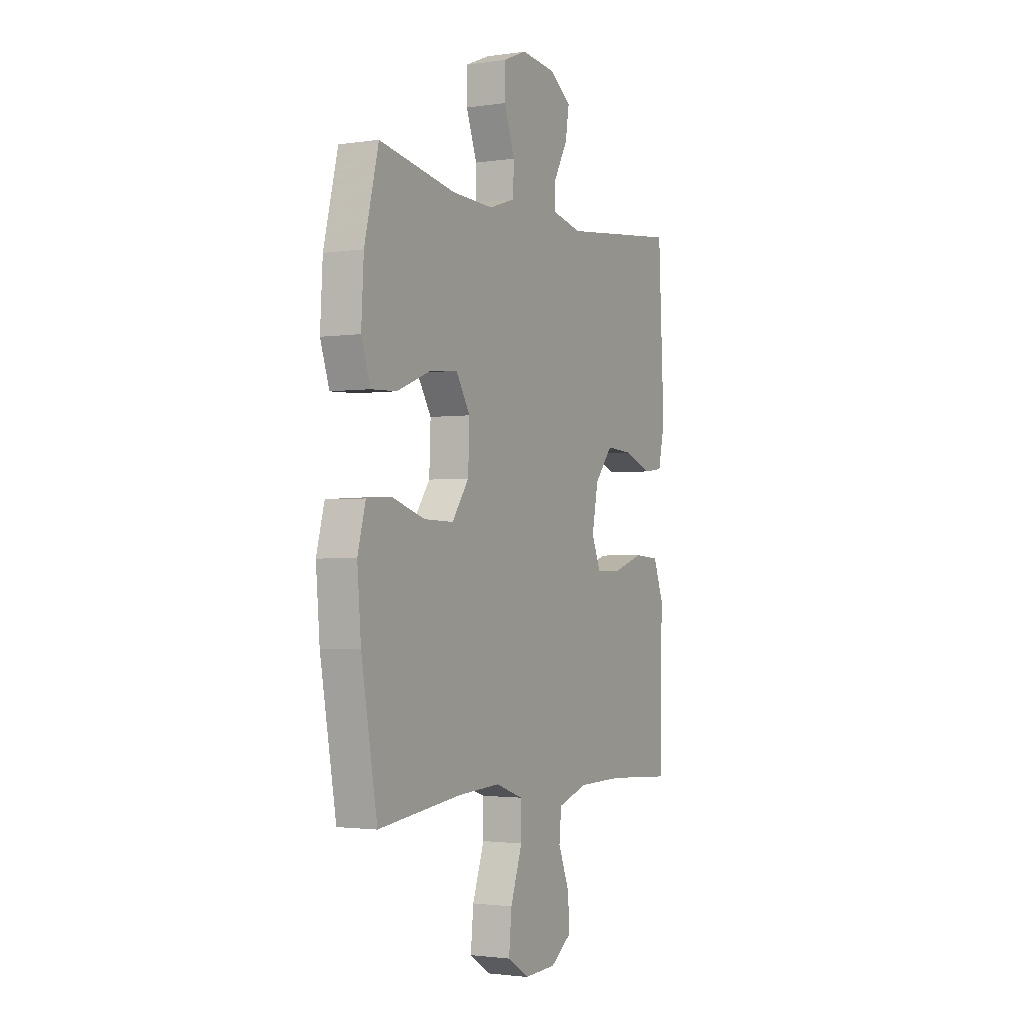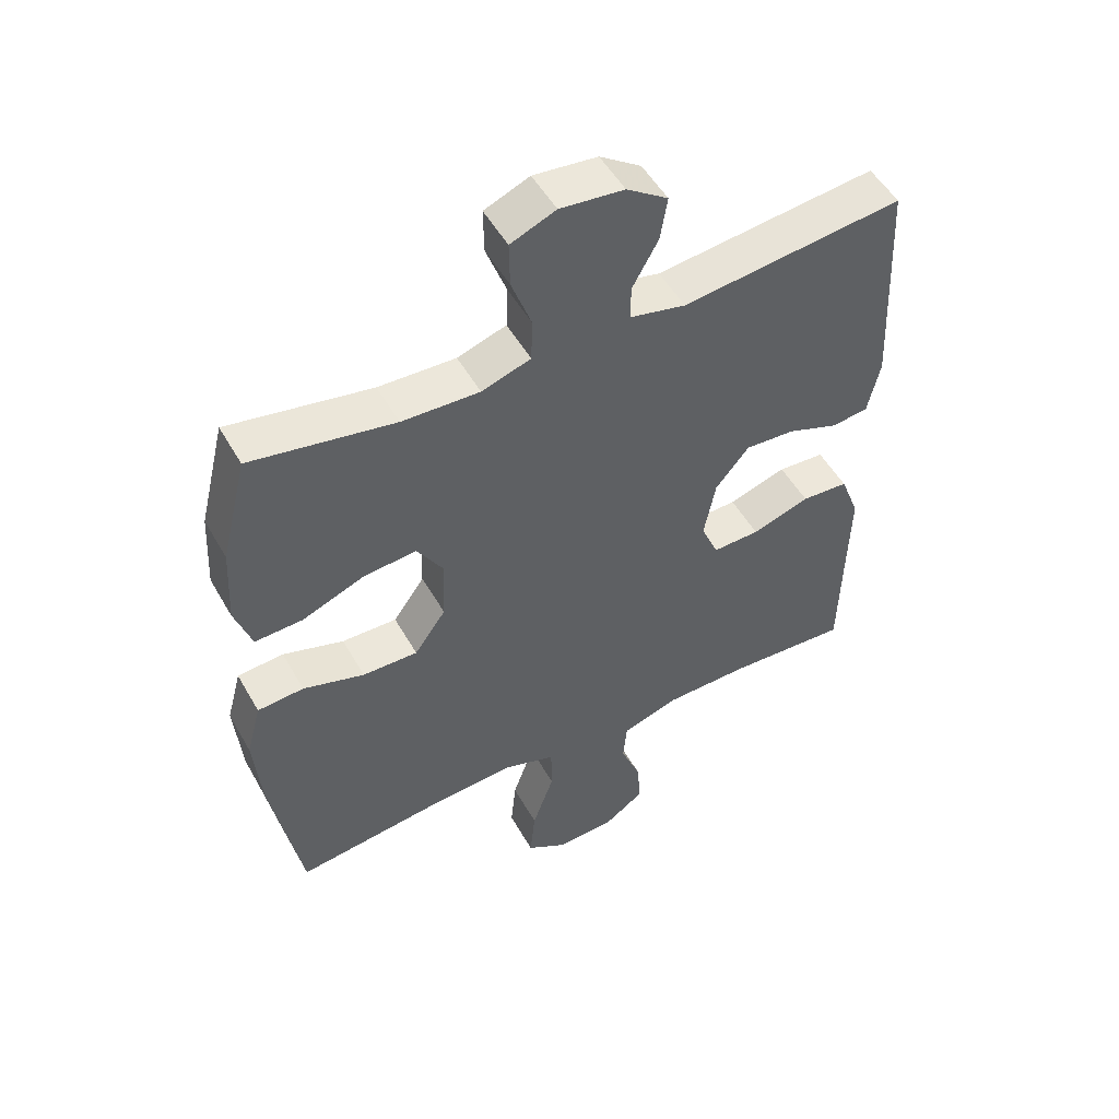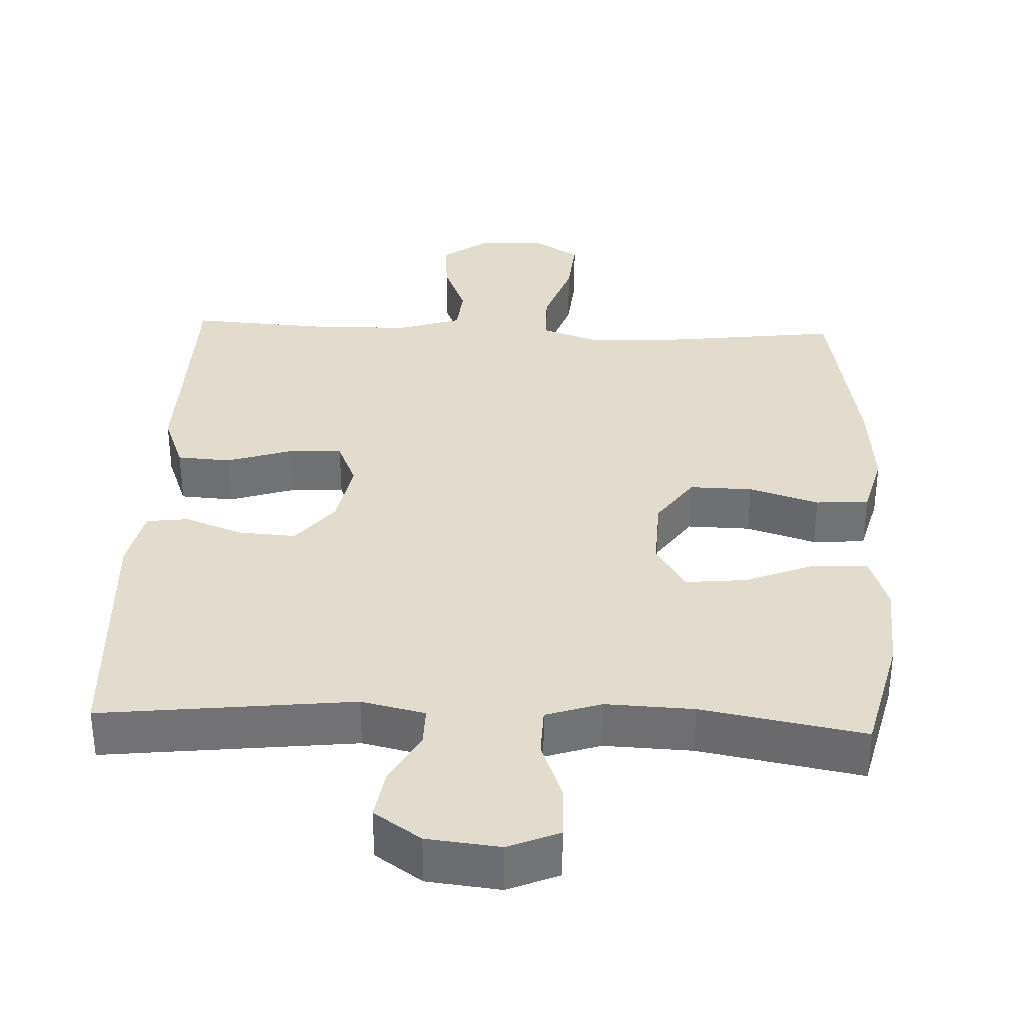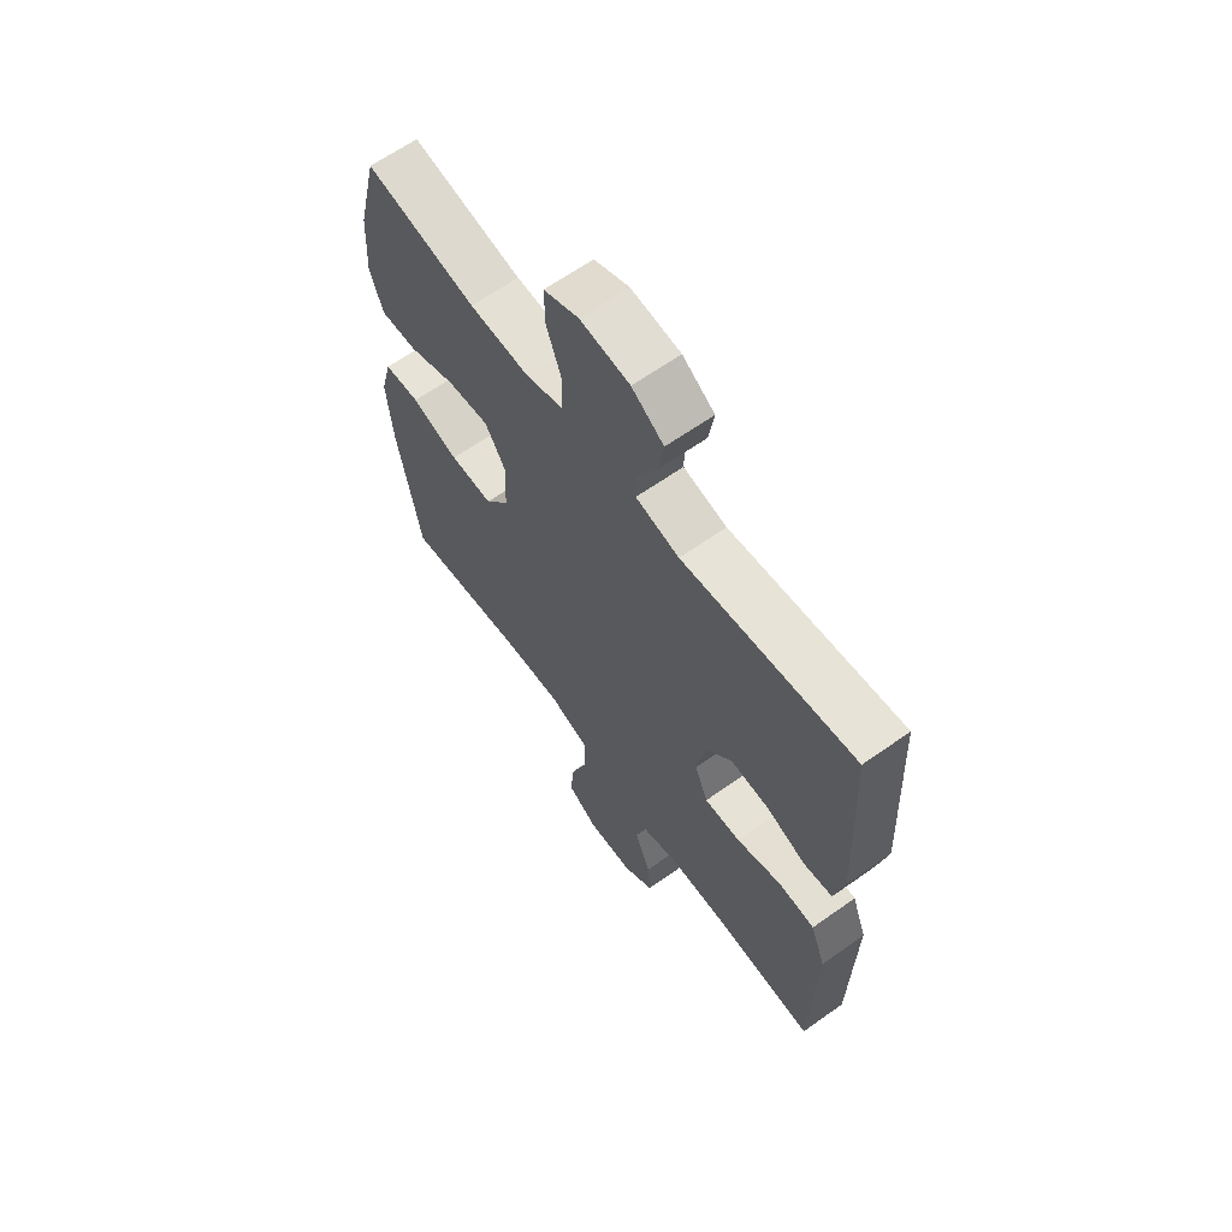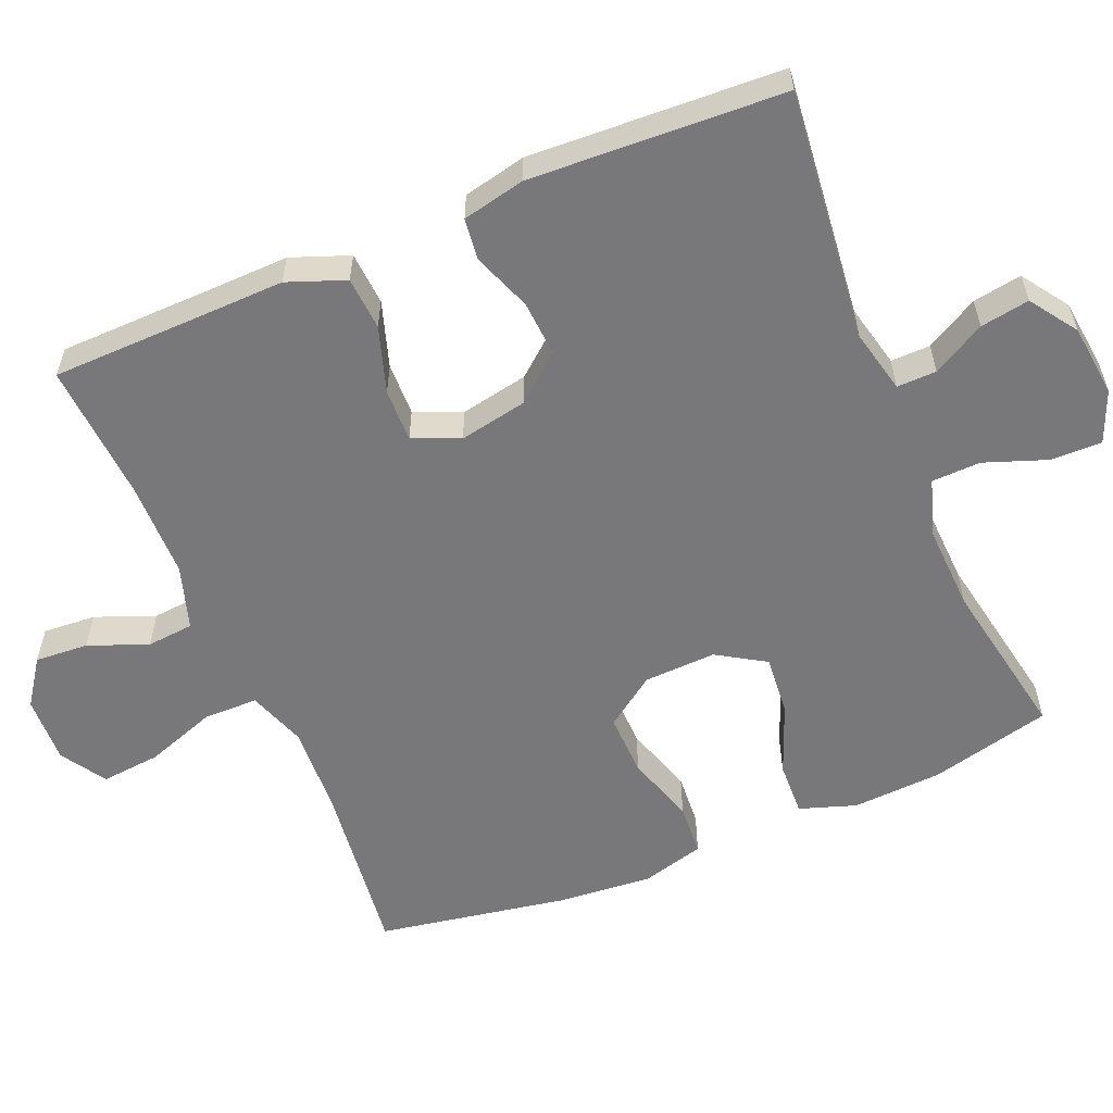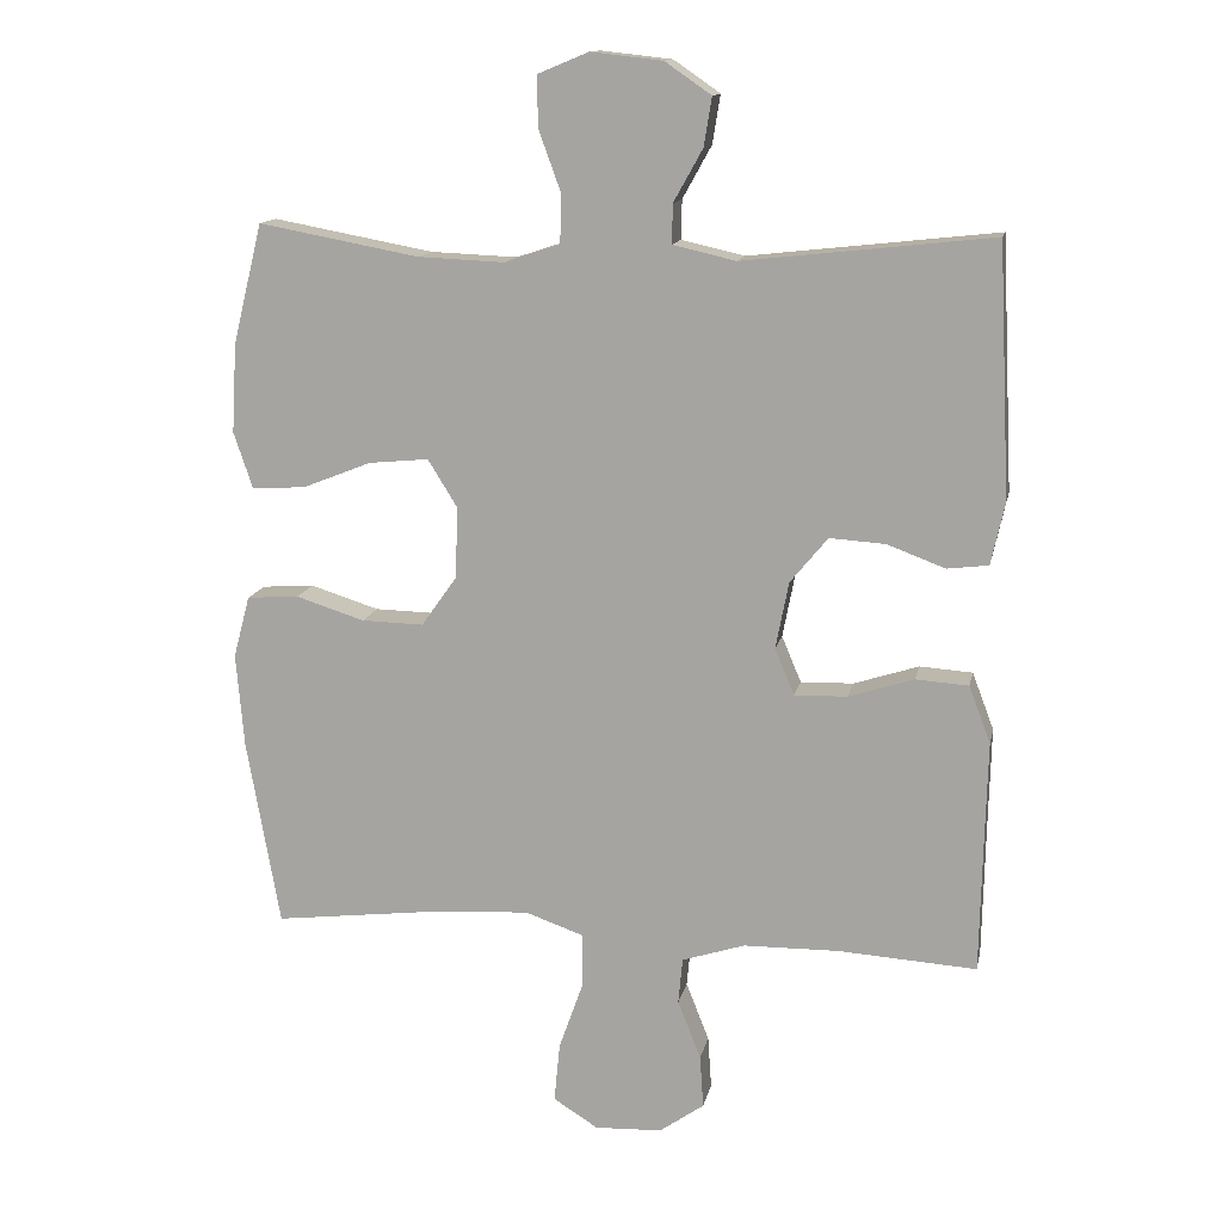
<metadata>
{"format":"obj","ext":"obj","renderer":"f3d","projection":"perspective","resolution":1024,"background":"white","views":[{"elev":-2.0,"azim":117.9,"up":"+Z"},{"elev":51.6,"azim":151.1,"up":"+Z"},{"elev":34.7,"azim":2.4,"up":"+Y"},{"elev":63.9,"azim":-125.6,"up":"+Z"},{"elev":-57.6,"azim":-67.2,"up":"+Y"},{"elev":13.5,"azim":-168.5,"up":"+Z"}]}
</metadata>
<code>
v 0.5 0.07 -0.5
v 0.26 0.07 -0.471
v 0.135 0.07 -0.464
v 0.055 0.07 -0.492
v 0.054 0.07 -0.566
v 0.088 0.07 -0.663
v 0.096 0.07 -0.745
v 0.034 0.07 -0.784
v -0.059 0.07 -0.78
v -0.121 0.07 -0.736
v -0.116 0.07 -0.663
v -0.084 0.07 -0.582
v -0.09 0.07 -0.518
v -0.177 0.07 -0.49
v -0.309 0.07 -0.488
v -0.5 0.07 -0.5
v -0.504 0.07 -0.298
v -0.507 0.07 -0.177
v -0.477 0.07 -0.098
v -0.404 0.07 -0.093
v -0.314 0.07 -0.122
v -0.241 0.07 -0.124
v -0.214 0.07 -0.06
v -0.232 0.07 0.033
v -0.284 0.07 0.096
v -0.361 0.07 0.091
v -0.441 0.07 0.061
v -0.498 0.07 0.068
v -0.517 0.07 0.154
v -0.5 0.07 0.5
v -0.156 0.07 0.462
v -0.069 0.07 0.482
v -0.07 0.07 0.536
v -0.11 0.07 0.608
v -0.121 0.07 0.675
v -0.057 0.07 0.719
v 0.042 0.07 0.73
v 0.112 0.07 0.701
v 0.111 0.07 0.631
v 0.08 0.07 0.546
v 0.082 0.07 0.479
v 0.158 0.07 0.454
v 0.278 0.07 0.459
v 0.5 0.07 0.5
v 0.541 0.07 0.334
v 0.548 0.07 0.211
v 0.522 0.07 0.134
v 0.448 0.07 0.137
v 0.352 0.07 0.175
v 0.269 0.07 0.183
v 0.228 0.07 0.117
v 0.232 0.07 0.018
v 0.281 0.07 -0.051
v 0.367 0.07 -0.049
v 0.462 0.07 -0.019
v 0.534 0.07 -0.024
v 0.557 0.07 -0.11
v 0.546 0.07 -0.24
v 0.5 0 -0.5
v 0.26 0 -0.471
v 0.135 0 -0.464
v 0.055 0 -0.492
v 0.054 0 -0.566
v 0.088 0 -0.663
v 0.096 0 -0.745
v 0.034 0 -0.784
v -0.059 0 -0.78
v -0.121 0 -0.736
v -0.116 0 -0.663
v -0.084 0 -0.582
v -0.09 0 -0.518
v -0.177 0 -0.49
v -0.309 0 -0.488
v -0.5 0 -0.5
v -0.504 0 -0.298
v -0.507 0 -0.177
v -0.477 0 -0.098
v -0.404 0 -0.093
v -0.314 0 -0.122
v -0.241 0 -0.124
v -0.214 0 -0.06
v -0.232 0 0.033
v -0.284 0 0.096
v -0.361 0 0.091
v -0.441 0 0.061
v -0.498 0 0.068
v -0.517 0 0.154
v -0.5 0 0.5
v -0.156 0 0.462
v -0.069 0 0.482
v -0.07 0 0.536
v -0.11 0 0.608
v -0.121 0 0.675
v -0.057 0 0.719
v 0.042 0 0.73
v 0.112 0 0.701
v 0.111 0 0.631
v 0.08 0 0.546
v 0.082 0 0.479
v 0.158 0 0.454
v 0.278 0 0.459
v 0.5 0 0.5
v 0.541 0 0.334
v 0.548 0 0.211
v 0.522 0 0.134
v 0.448 0 0.137
v 0.352 0 0.175
v 0.269 0 0.183
v 0.228 0 0.117
v 0.232 0 0.018
v 0.281 0 -0.051
v 0.367 0 -0.049
v 0.462 0 -0.019
v 0.534 0 -0.024
v 0.557 0 -0.11
v 0.546 0 -0.24
f 57 58 1 2
f 54 55 56 57
f 53 54 57 2
f 52 53 2 3
f 51 52 3 4
f 46 47 48 49
f 46 49 50
f 43 44 45 46
f 42 43 46 50
f 41 42 50 51
f 37 38 39 40
f 37 40 41
f 36 37 41
f 33 34 35 36
f 32 33 36 41
f 31 32 41 51
f 26 27 28 29
f 25 26 29 30
f 24 25 30 31
f 18 19 20 21
f 17 18 21 22
f 15 16 17 22
f 14 15 22 23
f 9 10 11 12
f 9 12 13
f 8 9 13
f 5 6 7 8
f 4 5 8 13
f 23 24 31 51
f 14 23 51
f 4 13 14 51
f 60 59 116 115
f 115 114 113 112
f 60 115 112 111
f 61 60 111 110
f 62 61 110 109
f 107 106 105 104
f 108 107 104
f 104 103 102 101
f 108 104 101 100
f 109 108 100 99
f 98 97 96 95
f 99 98 95
f 99 95 94
f 94 93 92 91
f 99 94 91 90
f 109 99 90 89
f 87 86 85 84
f 88 87 84 83
f 89 88 83 82
f 79 78 77 76
f 80 79 76 75
f 80 75 74 73
f 81 80 73 72
f 70 69 68 67
f 71 70 67
f 71 67 66
f 66 65 64 63
f 71 66 63 62
f 109 89 82 81
f 109 81 72
f 109 72 71 62
f 1 59 60 2
f 2 60 61 3
f 3 61 62 4
f 4 62 63 5
f 5 63 64 6
f 6 64 65 7
f 7 65 66 8
f 8 66 67 9
f 9 67 68 10
f 10 68 69 11
f 11 69 70 12
f 12 70 71 13
f 13 71 72 14
f 14 72 73 15
f 15 73 74 16
f 16 74 75 17
f 17 75 76 18
f 18 76 77 19
f 19 77 78 20
f 20 78 79 21
f 21 79 80 22
f 22 80 81 23
f 23 81 82 24
f 24 82 83 25
f 25 83 84 26
f 26 84 85 27
f 27 85 86 28
f 28 86 87 29
f 29 87 88 30
f 30 88 89 31
f 31 89 90 32
f 32 90 91 33
f 33 91 92 34
f 34 92 93 35
f 35 93 94 36
f 36 94 95 37
f 37 95 96 38
f 38 96 97 39
f 39 97 98 40
f 40 98 99 41
f 41 99 100 42
f 42 100 101 43
f 43 101 102 44
f 44 102 103 45
f 45 103 104 46
f 46 104 105 47
f 47 105 106 48
f 48 106 107 49
f 49 107 108 50
f 50 108 109 51
f 51 109 110 52
f 52 110 111 53
f 53 111 112 54
f 54 112 113 55
f 55 113 114 56
f 56 114 115 57
f 57 115 116 58
f 58 116 59 1

</code>
